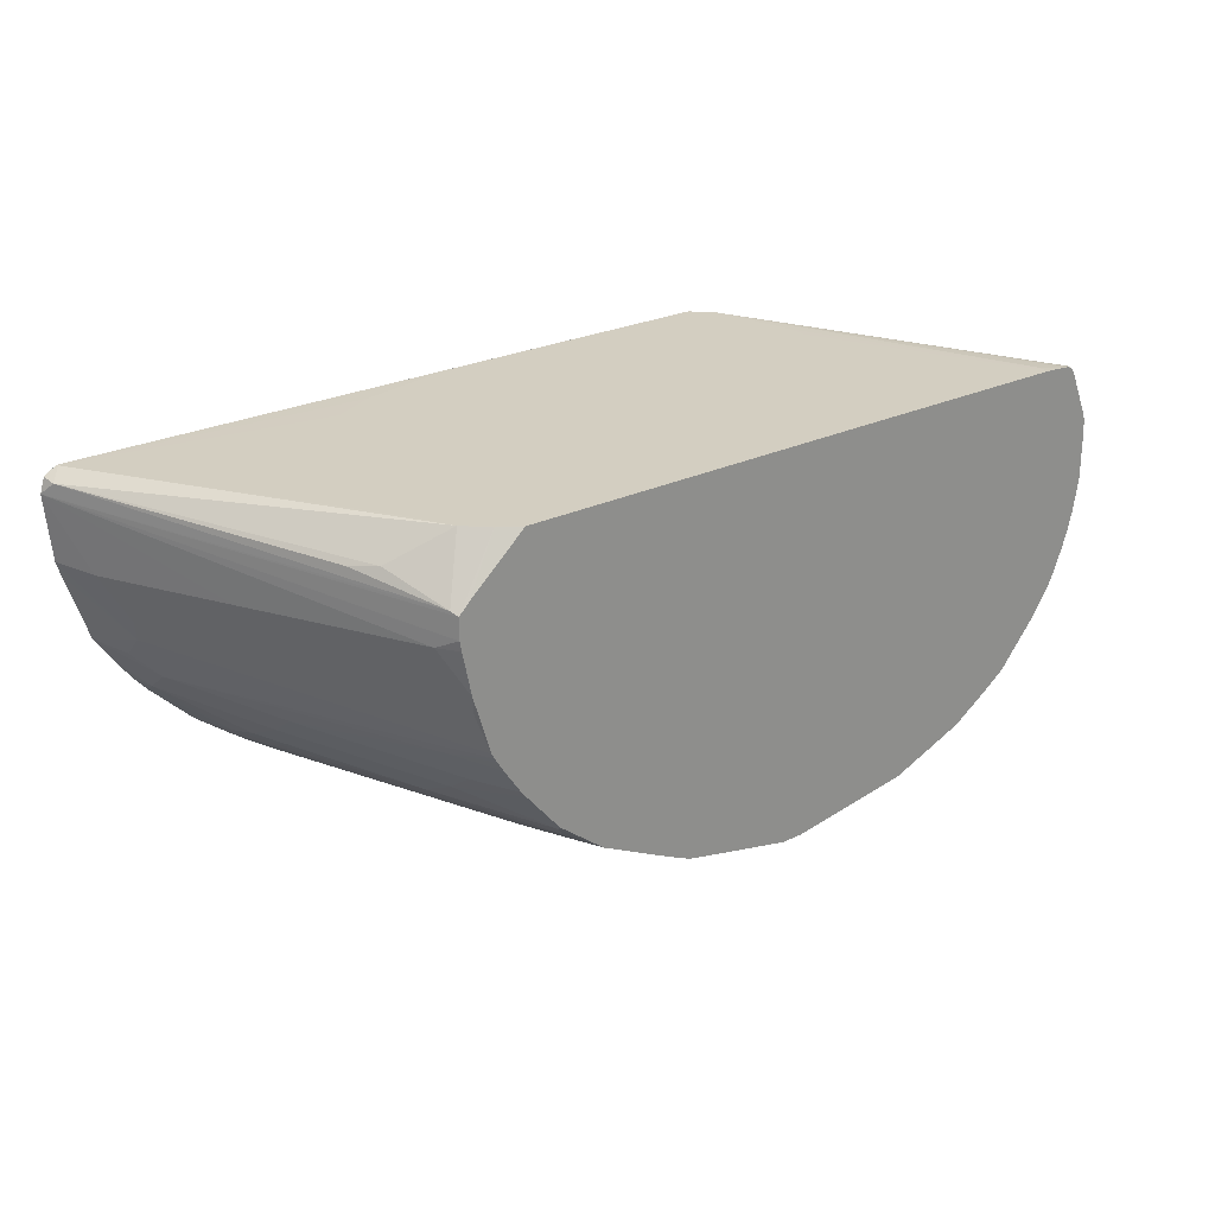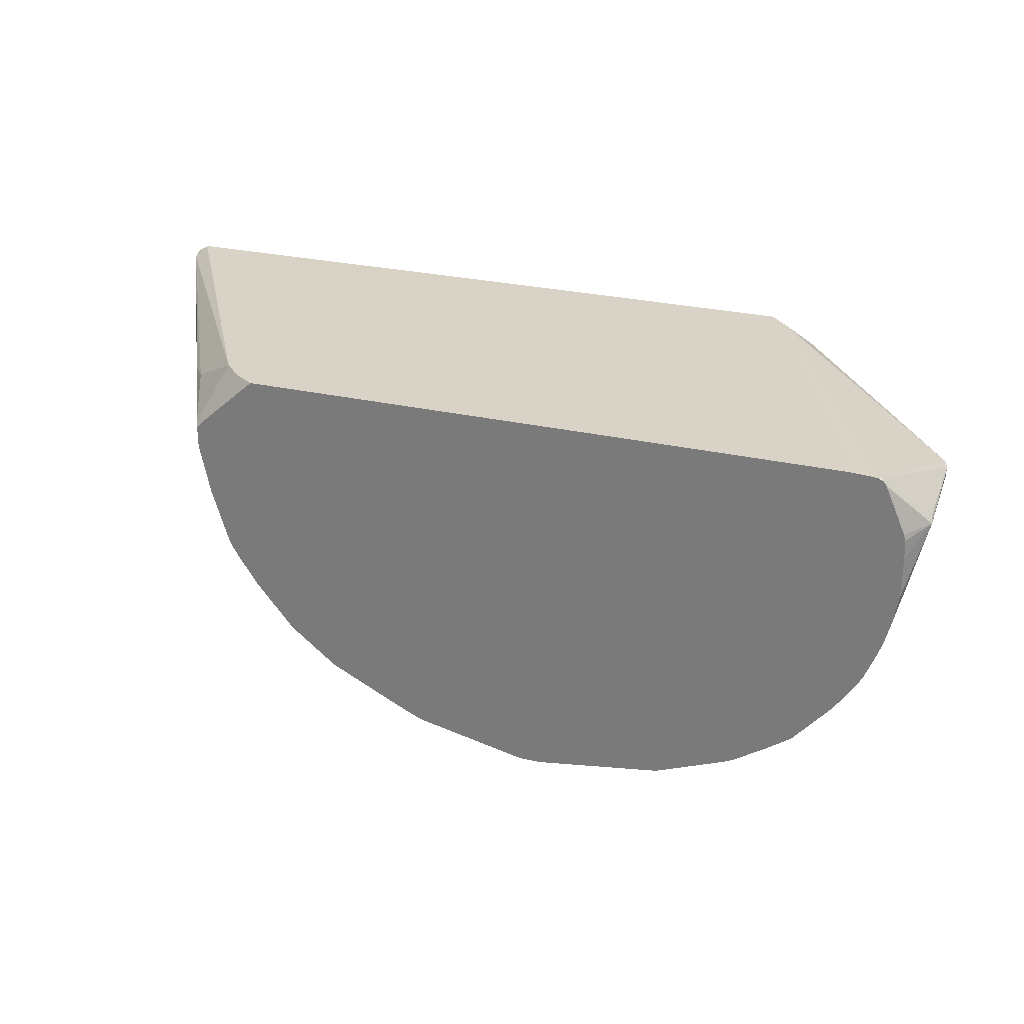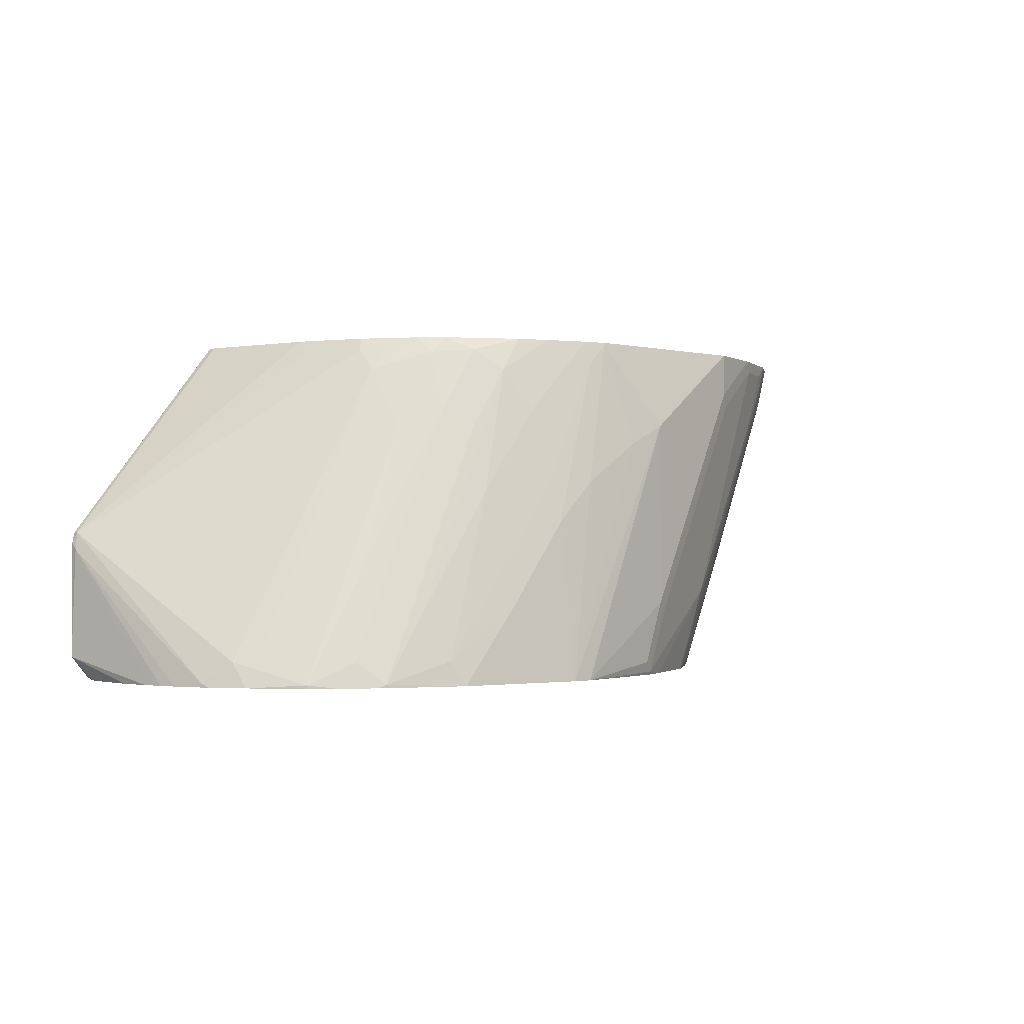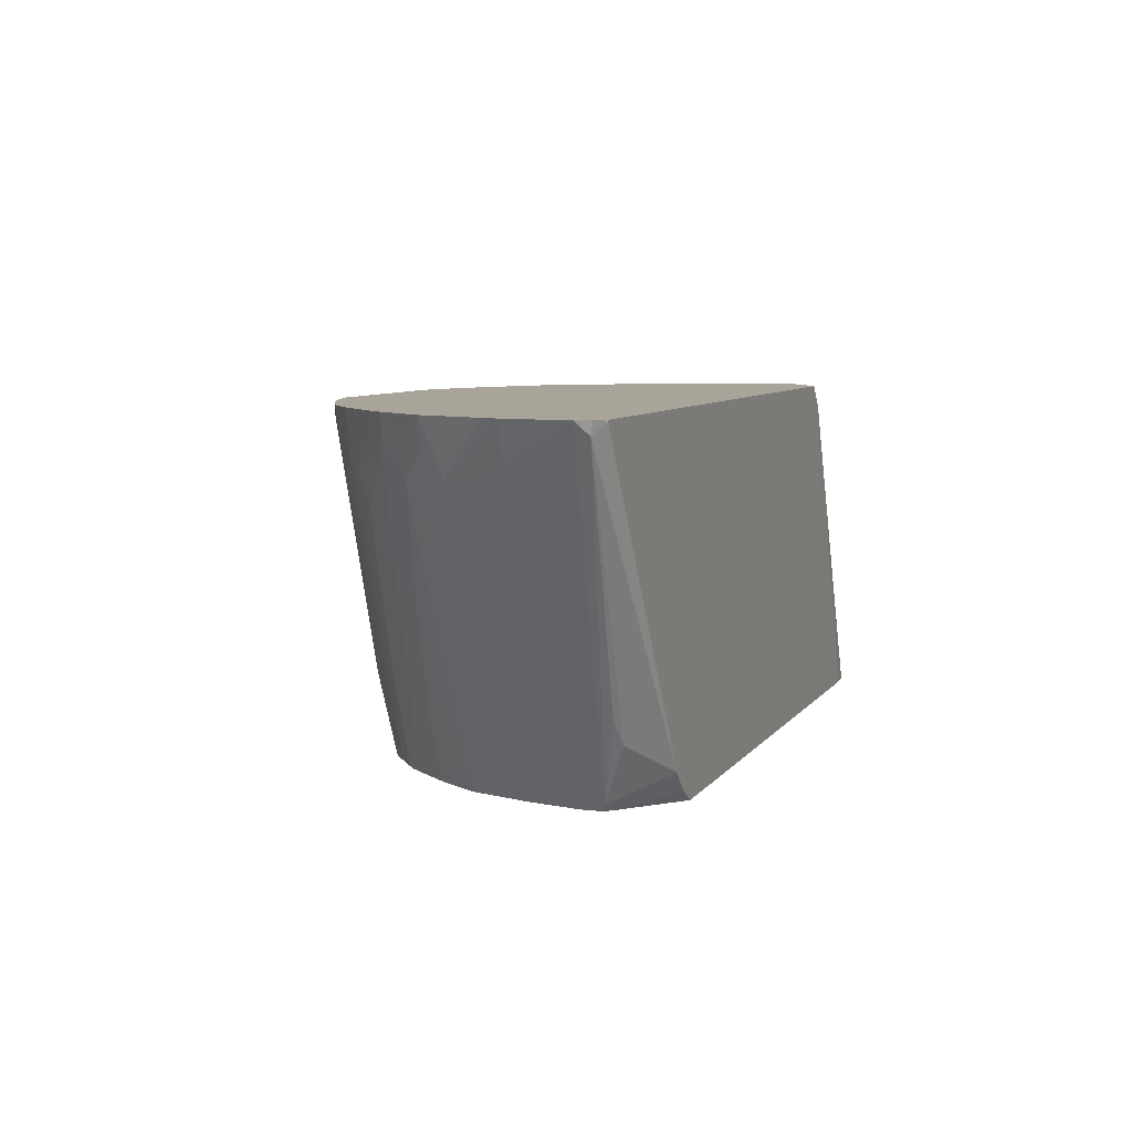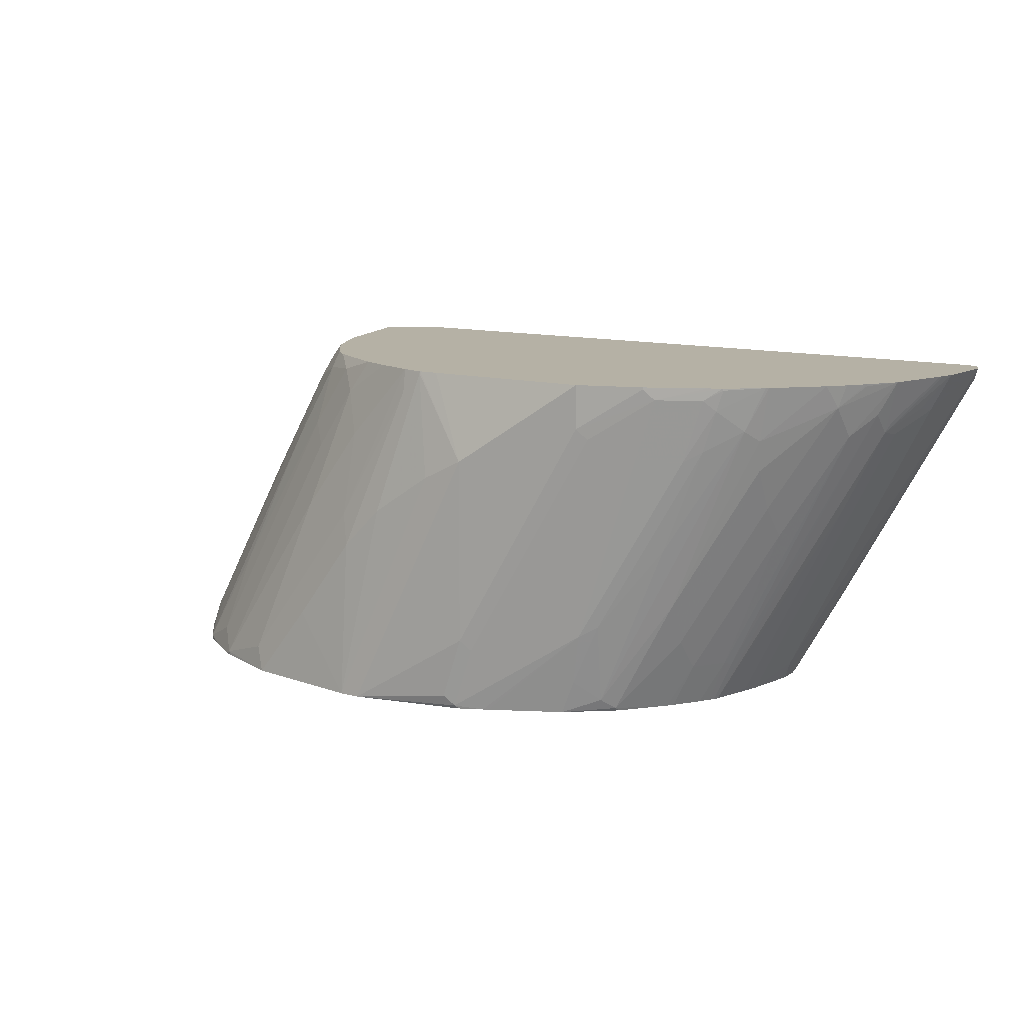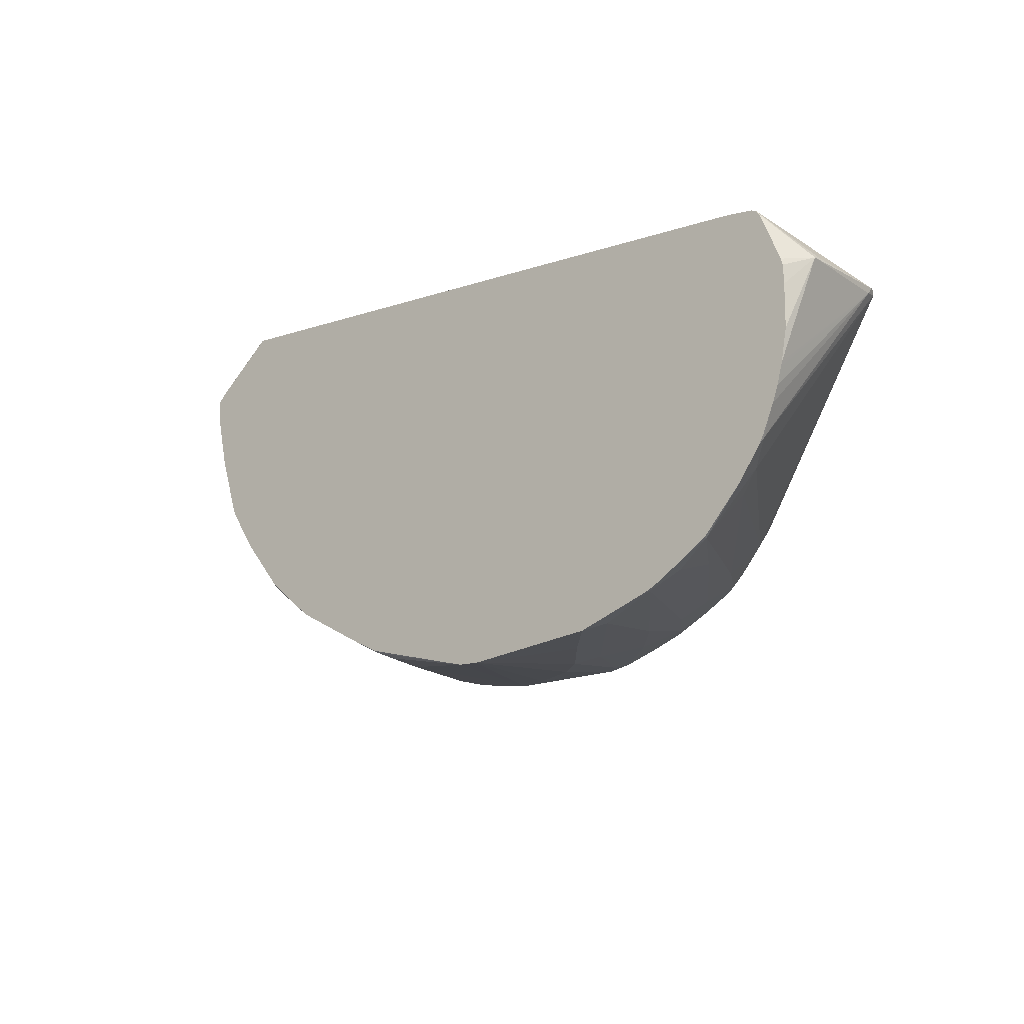
<metadata>
{"format":"obj","ext":"obj","renderer":"f3d","projection":"perspective","resolution":1024,"background":"white","views":[{"elev":24.9,"azim":141.8,"up":"+Y"},{"elev":27.9,"azim":-160.8,"up":"+Y"},{"elev":-1.4,"azim":-41.9,"up":"+Z"},{"elev":7.3,"azim":109.9,"up":"+Z"},{"elev":11.9,"azim":32.8,"up":"+Z"},{"elev":-13.1,"azim":-142.3,"up":"+Y"}]}
</metadata>
<code>
v 0.003208 -0.3578 0.04443
v 0.03803 -0.342 0.228
v 5.749e-05 -0.342 0.19
v -0.05698 -0.342 0.114
v -0.1127 -0.3407 0.04443
v 0.02228 -0.3578 0.04443
v 0.133 -0.342 0.285
v 0.09499 -0.342 0.2659
v 0.076 -0.323 0.3609
v 0.05702 -0.323 0.342
v -0.009477 -0.3325 0.2185
v -0.1235 -0.3325 0.0665
v -0.1804 -0.3135 0.04752
v -0.1774 -0.315 0.04443
v 0.09499 -0.342 0.04443
v 0.1234 -0.3372 0.04752
v 0.114 -0.342 0.05702
v 0.133 -0.342 0.114
v 0.09499 -0.323 0.3628
v 0.07642 -0.3226 0.3628
v 0.247 -0.323 0.3628
v 0.05519 -0.3173 0.3628
v -0.009477 -0.3135 0.2945
v -0.06643 -0.3135 0.2185
v -0.1425 -0.3135 0.1045
v -0.06643 -0.2945 0.2754
v -0.08542 -0.2755 0.2945
v -0.1994 -0.2945 0.0665
v -0.2374 -0.2755 0.04752
v -0.1867 -0.3103 0.04443
v 0.1204 -0.3364 0.04443
v 0.1424 -0.3372 0.1045
v 0.1266 -0.3349 0.04443
v 0.1476 -0.3251 0.04443
v 0.1805 -0.3182 0.08551
v 0.2564 -0.3182 0.3134
v 0.247 -0.323 0.3229
v 0.3039 -0.304 0.3628
v 0.01938 -0.3036 0.3628
v -0.02846 -0.2945 0.3324
v -0.04745 -0.2755 0.3515
v -0.08227 -0.2533 0.3483
v -0.1235 -0.2565 0.2754
v -0.1804 -0.2755 0.1425
v -0.2532 -0.2343 0.08233
v -0.2754 -0.2184 0.0665
v -0.2722 -0.2343 0.04443
v -0.2374 -0.2755 0.04443
v -0.2153 -0.2912 0.04443
v 0.1519 -0.323 0.04443
v 0.2374 -0.2992 0.1235
v 0.2945 -0.2992 0.2945
v 0.3135 -0.2992 0.3515
v 0.3039 -0.304 0.3609
v 0.3552 -0.2786 0.3628
v -0.007156 -0.2922 0.3628
v -0.06643 -0.2565 0.3628
v -0.08542 -0.2374 0.3628
v -0.1235 -0.2184 0.3324
v -0.07779 -0.2452 0.3628
v -0.3324 -0.04752 0.1805
v -0.2944 -0.1994 0.04752
v -0.2914 -0.2057 0.04443
v 0.1857 -0.3061 0.04443
v 0.1984 -0.2998 0.04443
v 0.2153 -0.2913 0.04443
v 0.228 -0.2921 0.076
v 0.2533 -0.2913 0.133
v 0.3324 -0.2802 0.2945
v 0.3514 -0.2802 0.3515
v 0.3667 -0.2728 0.3628
v -0.1022 -0.2162 0.3628
v -0.1235 -0.1994 0.3515
v -0.1368 -0.1558 0.3628
v -0.1463 -0.1348 0.3628
v -0.176 -0.03294 0.3628
v -0.3324 -0.04275 0.1805
v -0.3356 -0.04436 0.171
v -0.3356 -0.05067 0.1647
v -0.1178 -0.1938 0.3628
v -0.296 -0.1964 0.04443
v -0.3055 -0.1725 0.04443
v 0.258 -0.2573 0.04443
v 0.2564 -0.2612 0.04752
v 0.247 -0.2731 0.05702
v 0.3102 -0.2723 0.209
v 0.3483 -0.2723 0.304
v 0.361 -0.2731 0.342
v 0.3673 -0.2723 0.3609
v 0.3678 -0.272 0.3628
v -0.176 -0.02558 0.3628
v -0.2944 -0.002375 0.04752
v -0.1751 -0.02375 0.3628
v -0.1517 0.0002884 0.3434
v -0.1522 0.0002884 0.3422
v -0.3356 -0.04436 0.076
v -0.3372 -0.04752 0.0665
v -0.315 -0.1394 0.04443
v -0.3141 -0.1431 0.04443
v -0.3104 -0.158 0.04443
v 0.2892 -0.2196 0.04443
v 0.3102 -0.2343 0.114
v 0.3102 -0.2533 0.152
v 0.3799 -0.2541 0.3229
v 0.3971 -0.2497 0.3628
v -0.2914 -0.001604 0.04443
v -0.296 -0.004057 0.04443
v -0.1525 0.0002884 0.3417
v -0.1335 0.0002884 0.3628
v -0.3174 -0.0506 0.04443
v -0.319 -0.05621 0.04443
v -0.3197 -0.07282 0.04443
v -0.3197 -0.1108 0.04443
v -0.2987 -0.007773 0.04443
v 0.2934 -0.2142 0.04443
v 0.3135 -0.2137 0.08551
v 0.3862 -0.2153 0.247
v 0.3862 -0.2343 0.285
v 0.3894 -0.2422 0.3134
v 0.3995 -0.2476 0.3628
v -0.2849 -0.001078 0.04443
v -0.1706 0.0002884 0.2674
v -0.2659 -2.699e-05 0.05702
v 0.1363 0.0002884 0.3628
v 0.3092 -0.1905 0.04443
v 0.3324 -0.1852 0.08551
v 0.3894 -0.1947 0.2185
v 0.4464 -0.1758 0.3134
v 0.4433 -0.1963 0.342
v 0.4375 -0.2096 0.3628
v -0.2659 -2.699e-05 0.04443
v -0.1708 0.0002884 0.2659
v 0.4939 -2.699e-05 0.3628
v 0.2269 0.0002884 0.3431
v 0.3149 -0.1813 0.04443
v 0.3177 -0.1768 0.04443
v 0.3356 -0.1773 0.08233
v 0.4654 -0.1568 0.3324
v 0.4806 -0.151 0.3628
v 0.4623 -0.1773 0.3609
v 0.4621 -0.1783 0.3628
v 0.4502 -0.1946 0.3628
v -0.1708 0.0002884 0.2465
v -0.1662 0.0002884 0.2254
v -0.1328 0.0002884 0.1532
v -0.05566 0.0002884 0.04443
v 0.4975 -0.001814 0.3628
v 0.4939 -2.699e-05 0.3609
v 0.3427 0.0002884 0.114
v 0.2672 0.0002884 0.3229
v 0.2662 0.0002884 0.3235
v 0.2282 0.0002884 0.3425
v 0.3198 -0.1726 0.04443
v 0.4654 -0.1378 0.3134
v 0.4701 -0.1354 0.3229
v 0.4996 -0.09399 0.3628
v 0.2857 0.0002884 0.04443
v 0.5056 -0.007247 0.3628
v 0.5034 -0.009525 0.3515
v 0.3235 0.0002884 0.07544
v 0.3425 0.0002884 0.1134
v 0.3356 -0.1204 0.04443
v 0.3324 -0.1378 0.04752
v 0.4274 -0.1378 0.2375
v 0.4306 -0.1203 0.2343
v 0.4686 -0.1203 0.3103
v 0.4876 -0.08235 0.3293
v 0.4844 -0.09977 0.3324
v 0.5043 -0.07783 0.3628
v 0.5009 -0.08968 0.3628
v 0.3045 0.0002884 0.05643
v 0.3358 -0.04443 0.04443
v 0.5098 -0.02014 0.3628
v 0.3862 -0.03167 0.1267
v 0.3704 -0.02852 0.1045
v 0.3483 -0.05067 0.05066
v 0.3451 -0.05382 0.04443
v 0.3435 -0.08162 0.04443
v 0.3546 -0.08235 0.06335
v 0.3546 -0.1203 0.08233
v 0.4116 -0.1203 0.1963
v 0.4306 -0.08235 0.2153
v 0.4116 -0.08235 0.1773
v 0.3451 -0.07282 0.04443
f 94 151 150
f 94 171 157
f 94 146 145
f 94 160 171
f 94 161 160
f 94 149 161
f 94 150 149
f 94 157 146
f 94 152 151
f 92 107 96
f 94 124 134
f 94 109 124
f 93 109 94
f 92 108 106
f 92 95 108
f 92 106 107
f 94 145 144
f 89 105 90
f 94 134 152
f 94 144 143
f 103 119 104
f 94 132 122
f 88 105 89
f 108 122 123
f 106 108 121
f 104 120 105
f 104 119 120
f 103 118 119
f 102 118 103
f 102 117 118
f 102 116 117
f 101 116 102
f 101 115 116
f 97 114 110
f 97 107 114
f 97 112 113
f 97 111 112
f 97 110 111
f 96 107 97
f 94 108 95
f 94 122 108
f 94 143 132
f 88 104 105
f 62 81 63
f 86 104 87
f 69 87 88
f 68 86 87
f 68 85 86
f 67 85 68
f 66 85 67
f 66 84 85
f 66 83 84
f 62 82 81
f 62 79 82
f 108 123 121
f 61 80 74
f 61 73 80
f 61 79 62
f 61 78 79
f 61 77 78
f 61 91 77
f 61 76 91
f 61 75 76
f 61 74 75
f 69 88 70
f 87 104 88
f 70 88 89
f 71 89 90
f 85 104 86
f 85 103 104
f 84 103 85
f 84 102 103
f 84 101 102
f 83 101 84
f 79 100 82
f 79 99 100
f 79 98 99
f 79 97 98
f 78 92 96
f 78 97 79
f 78 96 97
f 77 95 92
f 77 94 95
f 77 93 94
f 77 91 93
f 77 92 78
f 72 80 73
f 70 89 71
f 115 125 116
f 133 152 134
f 116 126 127
f 160 175 176
f 160 177 171
f 160 176 177
f 159 176 174
f 159 173 176
f 159 175 160
f 159 174 175
f 158 173 159
f 157 171 172
f 155 170 156
f 154 170 155
f 154 169 170
f 154 168 169
f 154 167 168
f 154 166 167
f 154 165 166
f 154 164 165
f 153 164 154
f 153 163 164
f 162 178 179
f 153 162 163
f 162 179 180
f 163 180 181
f 179 181 180
f 179 183 181
f 178 184 179
f 174 176 175
f 173 177 176
f 173 184 177
f 173 179 184
f 173 183 179
f 173 182 183
f 171 177 172
f 167 182 173
f 167 169 168
f 167 173 169
f 165 183 182
f 165 181 183
f 165 167 166
f 165 182 167
f 164 181 165
f 163 181 164
f 162 180 163
f 116 125 126
f 148 161 149
f 148 159 160
f 128 139 129
f 128 138 139
f 126 128 127
f 126 137 128
f 126 136 137
f 126 135 136
f 125 135 126
f 124 133 134
f 123 143 131
f 123 132 143
f 122 132 123
f 121 123 131
f 119 130 120
f 119 129 130
f 118 129 119
f 117 129 118
f 117 128 129
f 117 127 128
f 116 127 117
f 128 137 138
f 148 160 161
f 129 139 140
f 129 141 142
f 148 158 159
f 147 158 148
f 139 155 156
f 139 154 155
f 139 141 140
f 138 153 154
f 138 154 139
f 136 138 137
f 136 153 138
f 59 73 61
f 133 151 152
f 133 150 151
f 133 149 150
f 133 148 149
f 133 147 148
f 131 145 146
f 131 144 145
f 131 143 144
f 129 142 130
f 129 140 141
f 59 72 73
f 97 113 98
f 53 55 54
f 7 9 8
f 7 20 9
f 7 19 20
f 6 18 7
f 6 17 18
f 6 16 17
f 6 15 16
f 5 13 14
f 5 12 13
f 4 11 12
f 4 12 5
f 3 11 4
f 3 10 11
f 2 8 9
f 2 10 3
f 2 9 10
f 1 8 2
f 1 7 8
f 1 6 7
f 7 18 37
f 1 15 6
f 7 37 21
f 9 22 10
f 16 33 34
f 16 31 33
f 16 18 17
f 16 32 18
f 15 31 16
f 13 30 14
f 13 29 30
f 13 28 29
f 13 27 28
f 13 26 27
f 13 40 26
f 13 25 40
f 12 25 13
f 12 24 25
f 12 23 24
f 11 23 12
f 11 22 23
f 10 22 11
f 9 20 22
f 7 21 19
f 16 34 35
f 1 31 15
f 1 34 33
f 1 111 110
f 1 112 111
f 1 113 112
f 1 98 113
f 1 99 98
f 1 100 99
f 1 82 100
f 1 81 82
f 1 63 81
f 1 47 63
f 1 48 47
f 1 49 48
f 1 30 49
f 1 14 30
f 1 5 14
f 1 4 5
f 1 3 4
f 1 2 3
f 58 72 59
f 1 110 114
f 1 33 31
f 1 114 107
f 1 106 121
f 1 50 34
f 1 64 50
f 1 65 64
f 1 66 65
f 1 83 66
f 1 115 101
f 1 125 115
f 1 135 125
f 1 136 135
f 1 153 136
f 1 162 153
f 1 178 162
f 1 184 178
f 1 177 184
f 1 172 177
f 1 157 172
f 1 146 157
f 1 131 146
f 1 121 131
f 1 107 106
f 16 35 36
f 1 101 83
f 18 32 36
f 41 57 42
f 40 56 41
f 39 56 40
f 38 54 55
f 37 53 54
f 36 53 37
f 36 52 53
f 35 52 36
f 35 51 52
f 34 51 35
f 34 50 51
f 29 43 45
f 29 44 43
f 29 49 30
f 29 48 49
f 29 47 48
f 29 46 47
f 29 45 46
f 28 44 29
f 41 56 57
f 27 44 28
f 42 58 59
f 42 60 58
f 53 71 55
f 16 36 32
f 53 70 71
f 52 70 53
f 52 69 70
f 51 69 52
f 51 87 69
f 51 68 87
f 51 67 68
f 51 66 67
f 51 65 66
f 51 64 65
f 50 64 51
f 46 59 61
f 46 63 47
f 46 62 63
f 46 61 62
f 45 59 46
f 43 59 45
f 42 59 43
f 27 43 44
f 42 57 60
f 27 41 42
f 19 133 124
f 19 147 133
f 19 158 147
f 19 173 158
f 19 169 173
f 19 170 169
f 19 156 170
f 19 141 139
f 19 142 141
f 19 130 142
f 19 120 130
f 19 105 120
f 19 90 105
f 19 71 90
f 19 55 71
f 19 38 55
f 27 42 43
f 19 21 38
f 18 36 37
f 19 124 109
f 19 109 93
f 19 139 156
f 19 91 76
f 24 40 25
f 19 93 91
f 23 40 24
f 23 39 40
f 22 39 23
f 26 41 27
f 21 54 38
f 26 40 41
f 19 22 20
f 19 39 22
f 19 56 39
f 21 37 54
f 19 57 56
f 19 60 57
f 19 58 60
f 19 72 58
f 19 80 72
f 19 74 80
f 19 75 74
f 19 76 75

</code>
